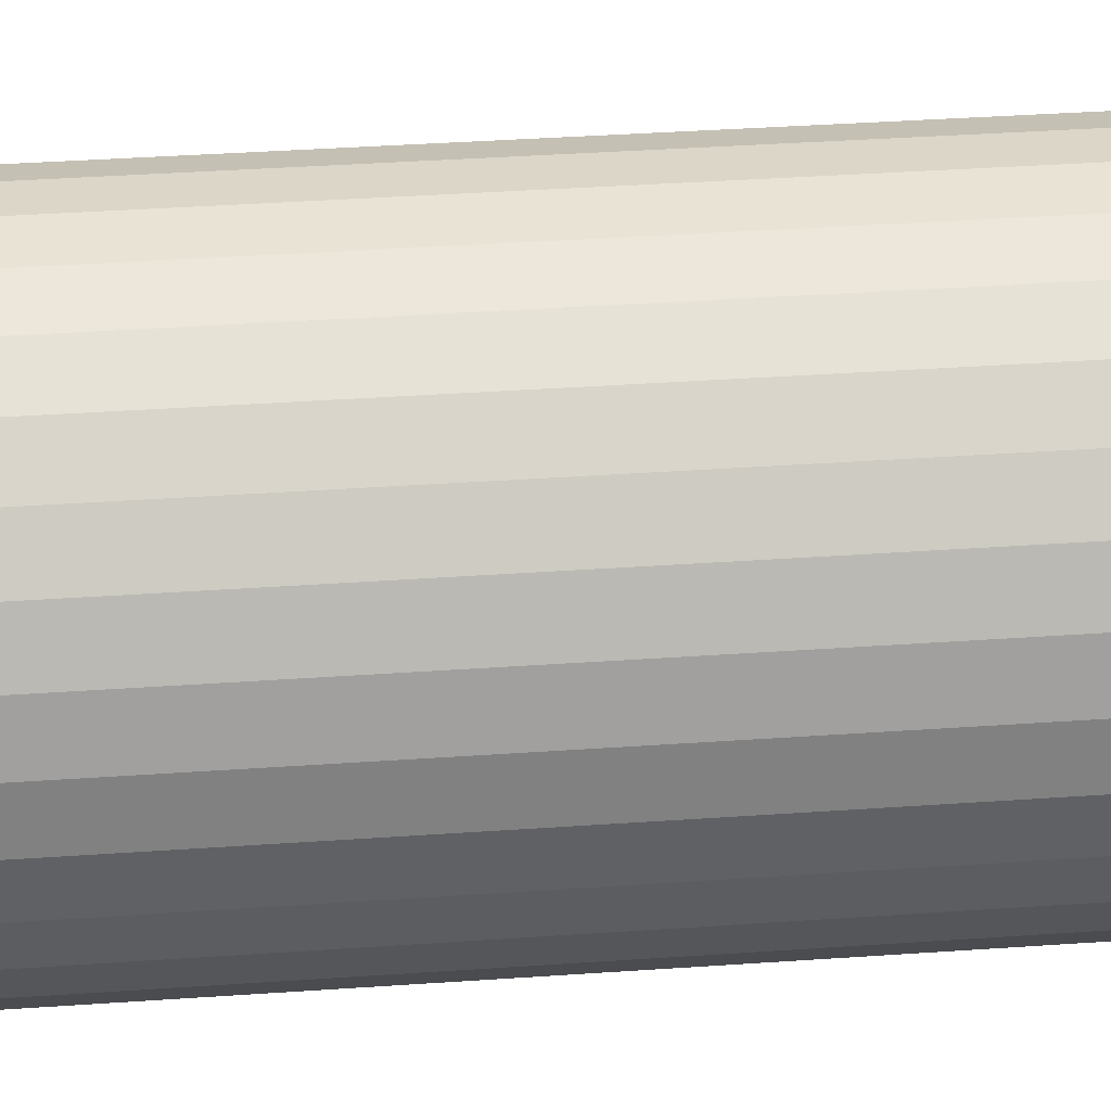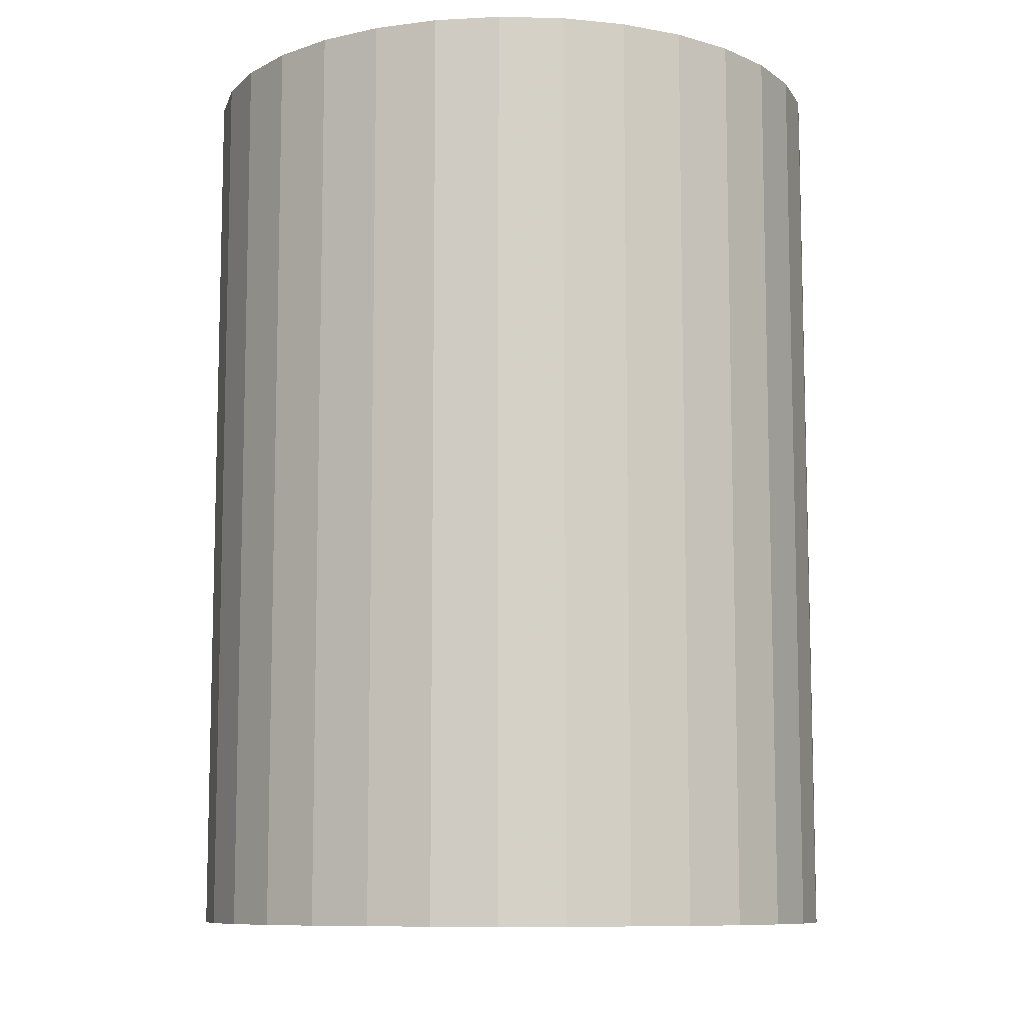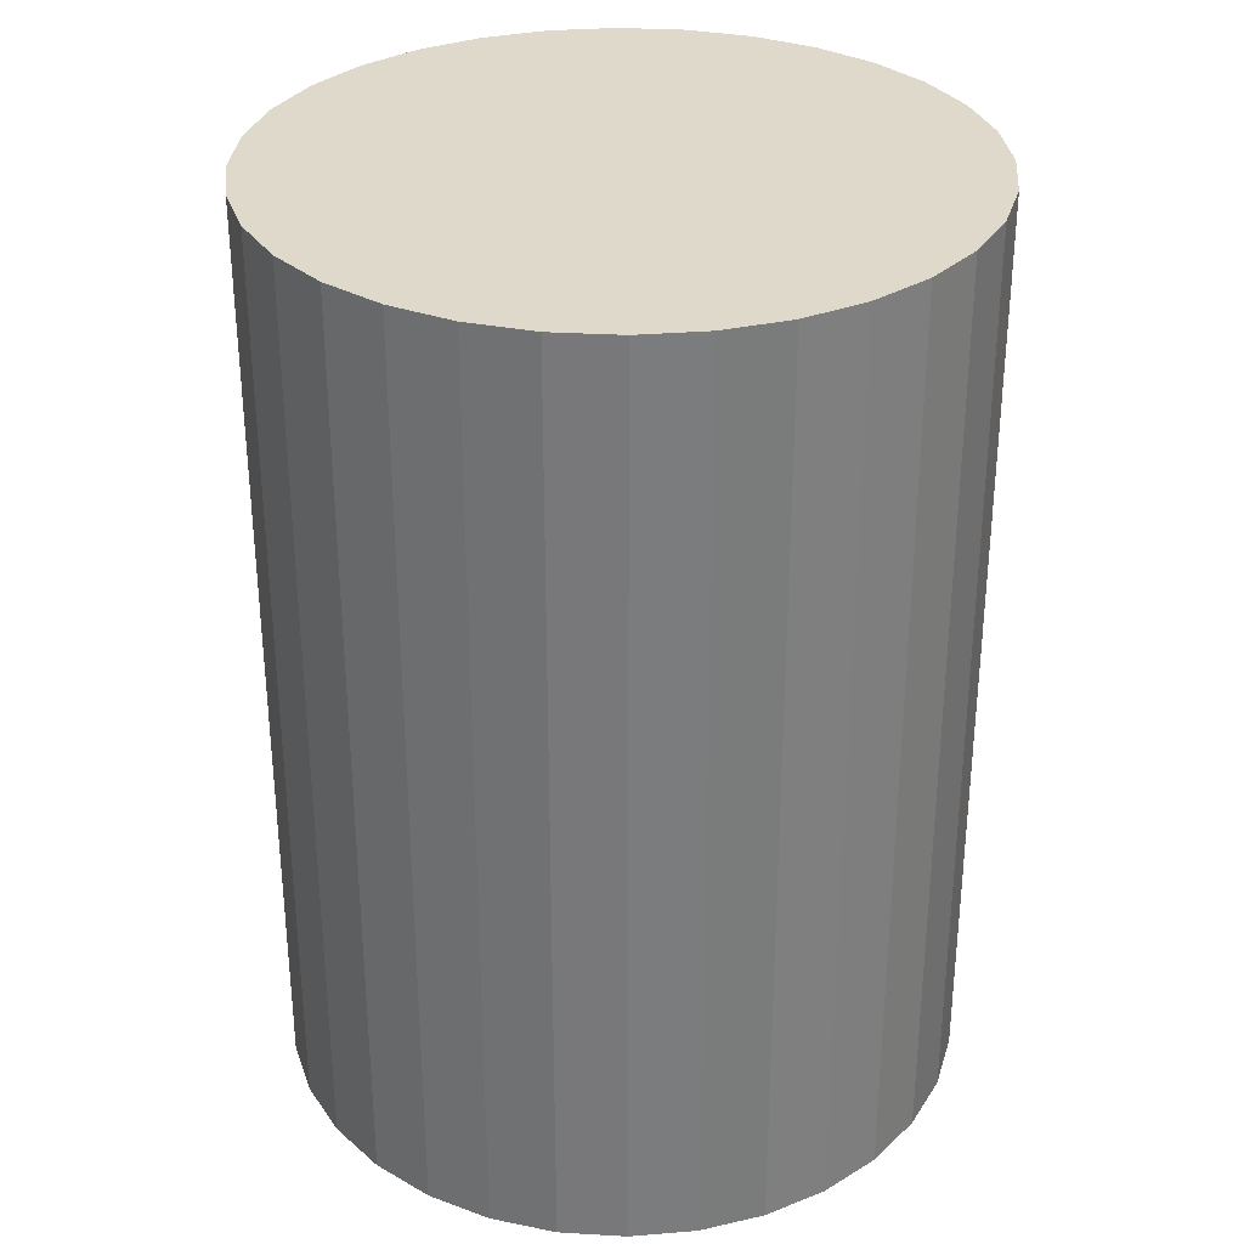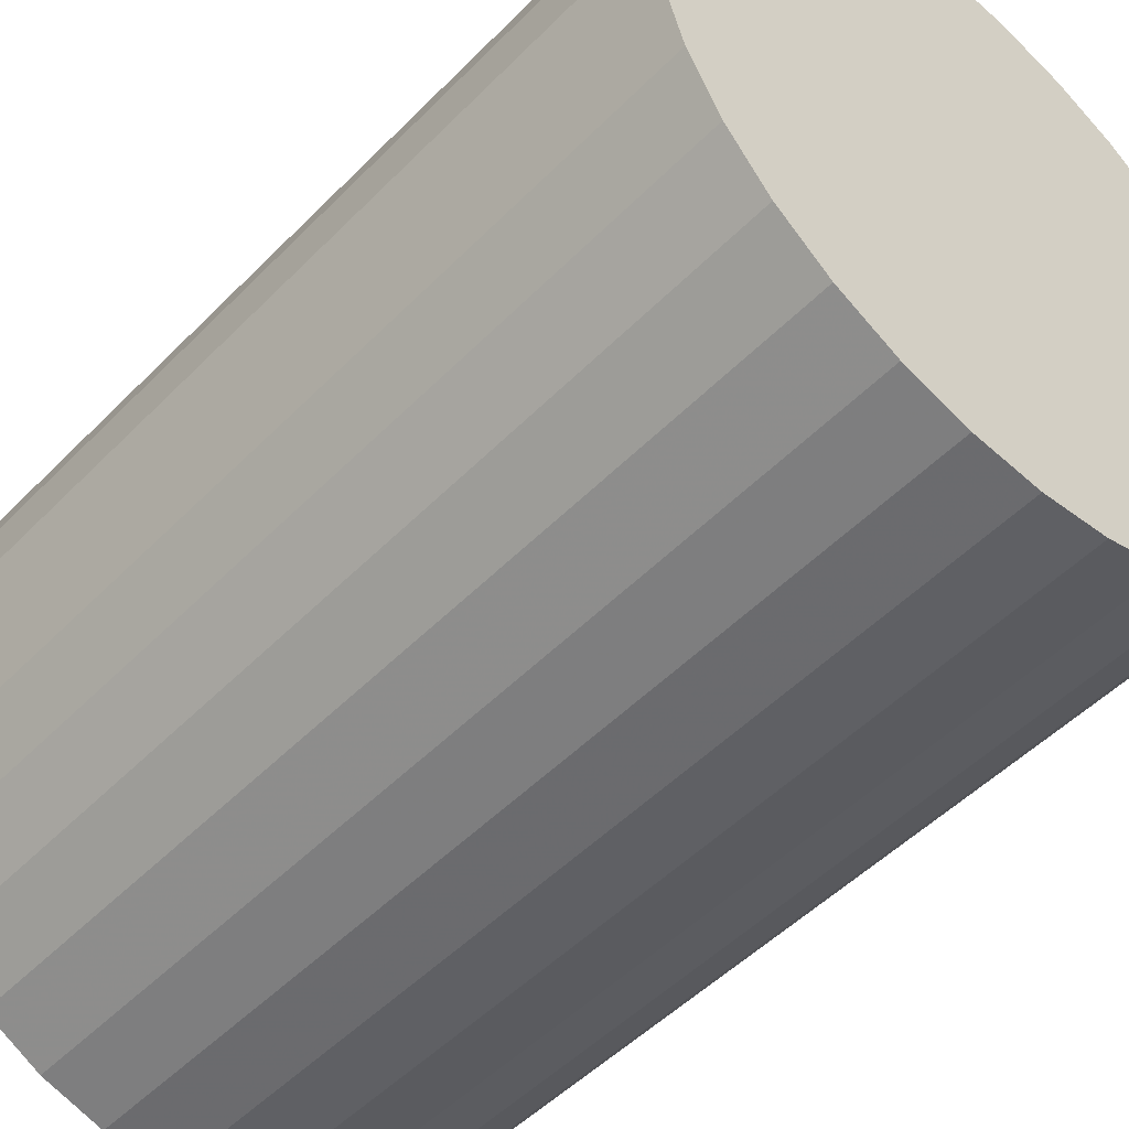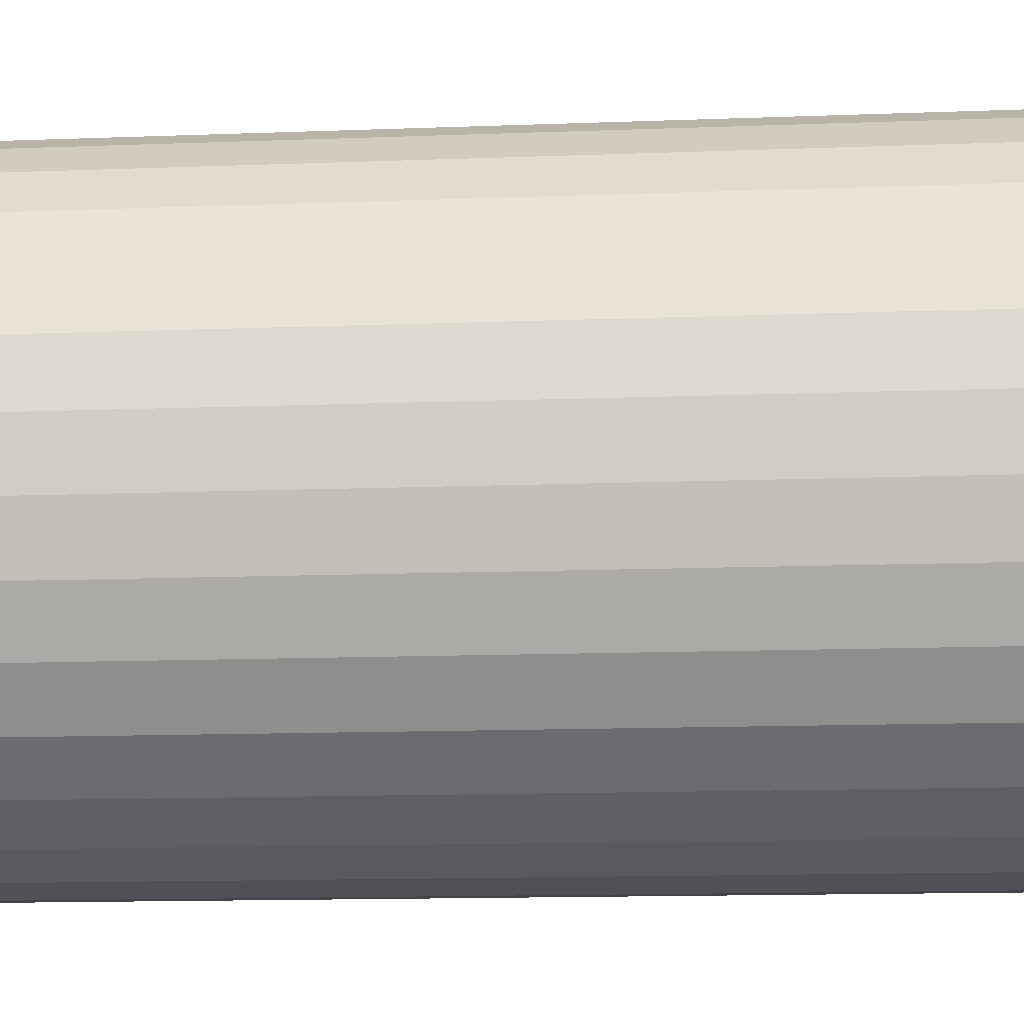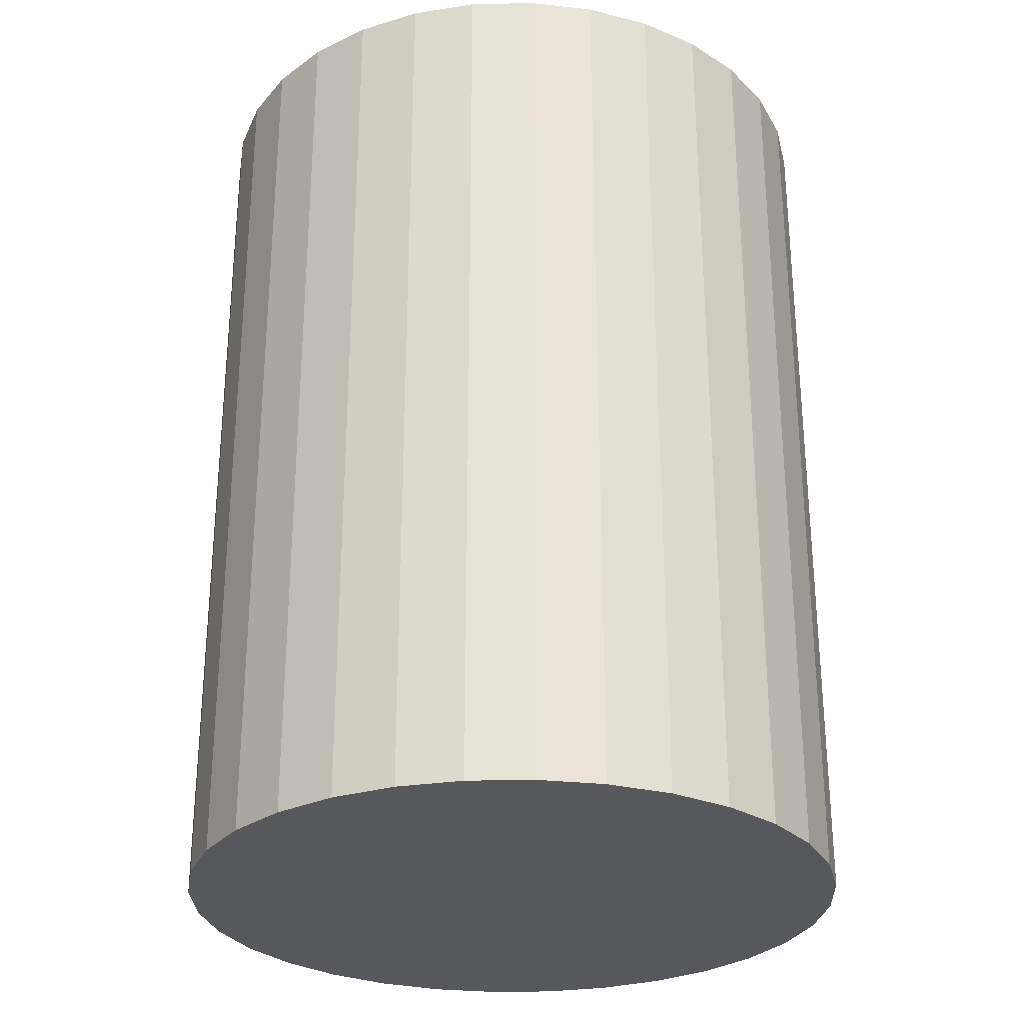
<metadata>
{"format":"obj","ext":"obj","renderer":"f3d","projection":"perspective","resolution":1024,"background":"white","views":[{"elev":46.8,"azim":-94.3,"up":"+Y"},{"elev":-9.5,"azim":-98.9,"up":"+Z"},{"elev":31.8,"azim":-0.9,"up":"+Z"},{"elev":-50.2,"azim":-42.2,"up":"+Y"},{"elev":-14.7,"azim":94.6,"up":"+Y"},{"elev":-28.5,"azim":-150.0,"up":"+Z"}]}
</metadata>
<code>
v 0 0 -0.03263
v 0.02383 0 -0.03263
v 0.02383 0 0.03263
v 0 0 0.03263
v 0.02337 0.004648 -0.03263
v 0.02337 0.004648 0.03263
v 0.02201 0.009118 -0.03263
v 0.02201 0.009118 0.03263
v 0.01981 0.01324 -0.03263
v 0.01981 0.01324 0.03263
v 0.01685 0.01685 -0.03263
v 0.01685 0.01685 0.03263
v 0.01324 0.01981 -0.03263
v 0.01324 0.01981 0.03263
v 0.009118 0.02201 -0.03263
v 0.009118 0.02201 0.03263
v 0.004648 0.02337 -0.03263
v 0.004648 0.02337 0.03263
v 0 0.02383 -0.03263
v 0 0.02383 0.03263
v -0.004648 0.02337 -0.03263
v -0.004648 0.02337 0.03263
v -0.009118 0.02201 -0.03263
v -0.009118 0.02201 0.03263
v -0.01324 0.01981 -0.03263
v -0.01324 0.01981 0.03263
v -0.01685 0.01685 -0.03263
v -0.01685 0.01685 0.03263
v -0.01981 0.01324 -0.03263
v -0.01981 0.01324 0.03263
v -0.02201 0.009118 -0.03263
v -0.02201 0.009118 0.03263
v -0.02337 0.004648 -0.03263
v -0.02337 0.004648 0.03263
v -0.02383 0 -0.03263
v -0.02383 0 0.03263
v -0.02337 -0.004648 -0.03263
v -0.02337 -0.004648 0.03263
v -0.02201 -0.009118 -0.03263
v -0.02201 -0.009118 0.03263
v -0.01981 -0.01324 -0.03263
v -0.01981 -0.01324 0.03263
v -0.01685 -0.01685 -0.03263
v -0.01685 -0.01685 0.03263
v -0.01324 -0.01981 -0.03263
v -0.01324 -0.01981 0.03263
v -0.009118 -0.02201 -0.03263
v -0.009118 -0.02201 0.03263
v -0.004648 -0.02337 -0.03263
v -0.004648 -0.02337 0.03263
v -0 -0.02383 -0.03263
v -0 -0.02383 0.03263
v 0.004648 -0.02337 -0.03263
v 0.004648 -0.02337 0.03263
v 0.009118 -0.02201 -0.03263
v 0.009118 -0.02201 0.03263
v 0.01324 -0.01981 -0.03263
v 0.01324 -0.01981 0.03263
v 0.01685 -0.01685 -0.03263
v 0.01685 -0.01685 0.03263
v 0.01981 -0.01324 -0.03263
v 0.01981 -0.01324 0.03263
v 0.02201 -0.009118 -0.03263
v 0.02201 -0.009118 0.03263
v 0.02337 -0.004648 -0.03263
v 0.02337 -0.004648 0.03263
f 2 1 5
f 2 5 3
f 3 5 6
f 3 6 4
f 5 1 7
f 5 7 6
f 6 7 8
f 6 8 4
f 7 1 9
f 7 9 8
f 8 9 10
f 8 10 4
f 9 1 11
f 9 11 10
f 10 11 12
f 10 12 4
f 11 1 13
f 11 13 12
f 12 13 14
f 12 14 4
f 13 1 15
f 13 15 14
f 14 15 16
f 14 16 4
f 15 1 17
f 15 17 16
f 16 17 18
f 16 18 4
f 17 1 19
f 17 19 18
f 18 19 20
f 18 20 4
f 19 1 21
f 19 21 20
f 20 21 22
f 20 22 4
f 21 1 23
f 21 23 22
f 22 23 24
f 22 24 4
f 23 1 25
f 23 25 24
f 24 25 26
f 24 26 4
f 25 1 27
f 25 27 26
f 26 27 28
f 26 28 4
f 27 1 29
f 27 29 28
f 28 29 30
f 28 30 4
f 29 1 31
f 29 31 30
f 30 31 32
f 30 32 4
f 31 1 33
f 31 33 32
f 32 33 34
f 32 34 4
f 33 1 35
f 33 35 34
f 34 35 36
f 34 36 4
f 35 1 37
f 35 37 36
f 36 37 38
f 36 38 4
f 37 1 39
f 37 39 38
f 38 39 40
f 38 40 4
f 39 1 41
f 39 41 40
f 40 41 42
f 40 42 4
f 41 1 43
f 41 43 42
f 42 43 44
f 42 44 4
f 43 1 45
f 43 45 44
f 44 45 46
f 44 46 4
f 45 1 47
f 45 47 46
f 46 47 48
f 46 48 4
f 47 1 49
f 47 49 48
f 48 49 50
f 48 50 4
f 49 1 51
f 49 51 50
f 50 51 52
f 50 52 4
f 51 1 53
f 51 53 52
f 52 53 54
f 52 54 4
f 53 1 55
f 53 55 54
f 54 55 56
f 54 56 4
f 55 1 57
f 55 57 56
f 56 57 58
f 56 58 4
f 57 1 59
f 57 59 58
f 58 59 60
f 58 60 4
f 59 1 61
f 59 61 60
f 60 61 62
f 60 62 4
f 61 1 63
f 61 63 62
f 62 63 64
f 62 64 4
f 63 1 65
f 63 65 64
f 64 65 66
f 64 66 4
f 65 1 2
f 65 2 66
f 66 2 3
f 66 3 4

</code>
